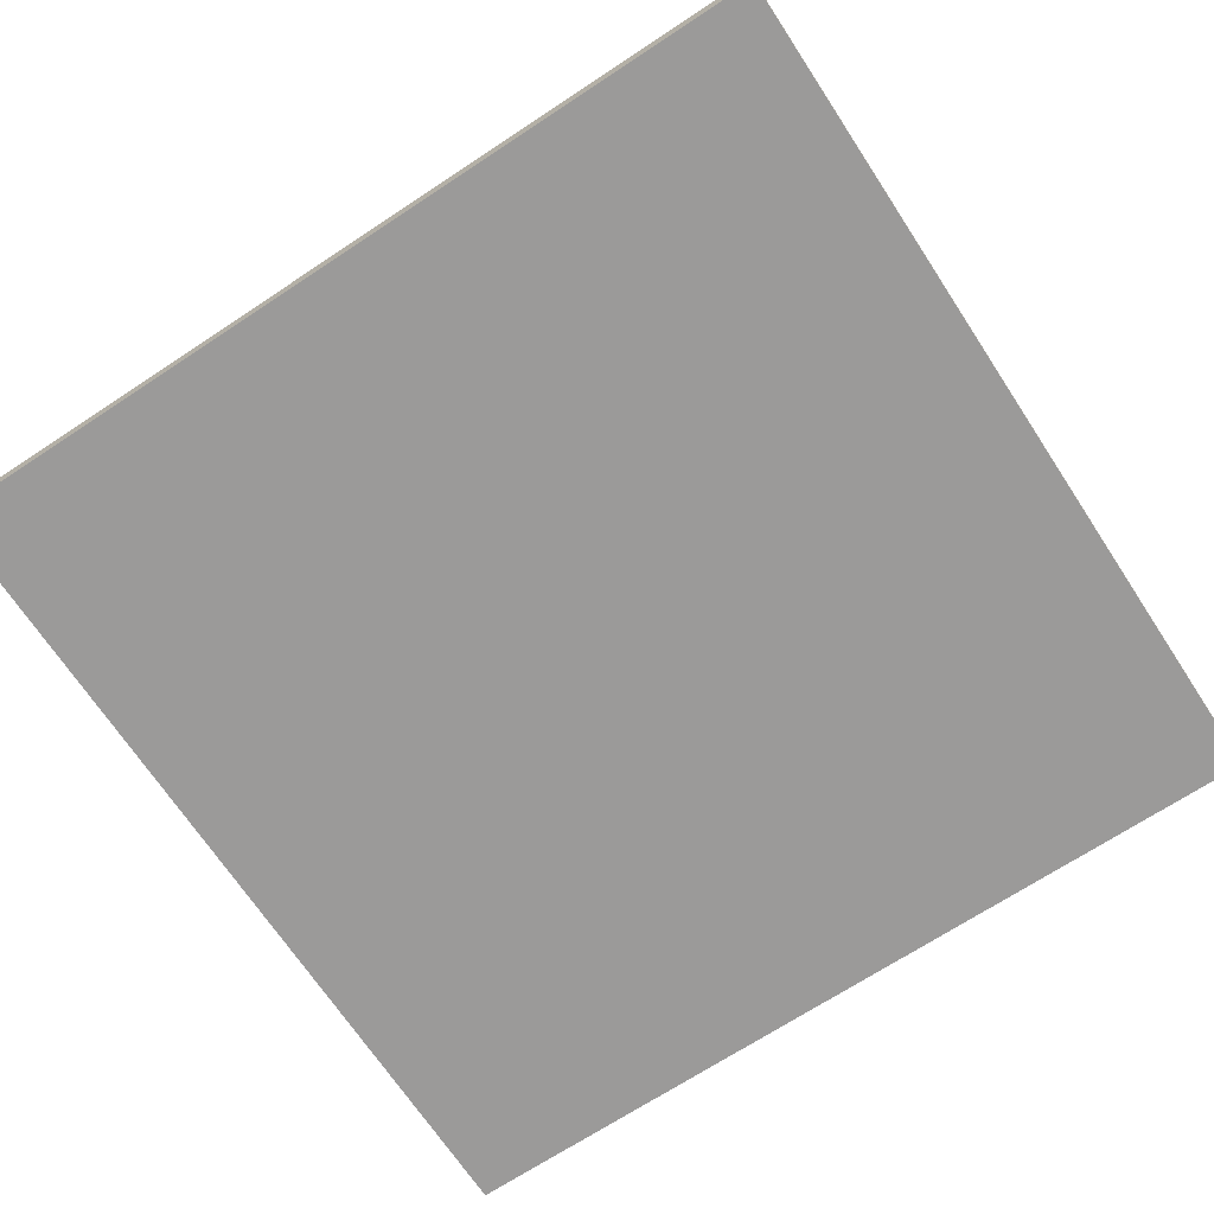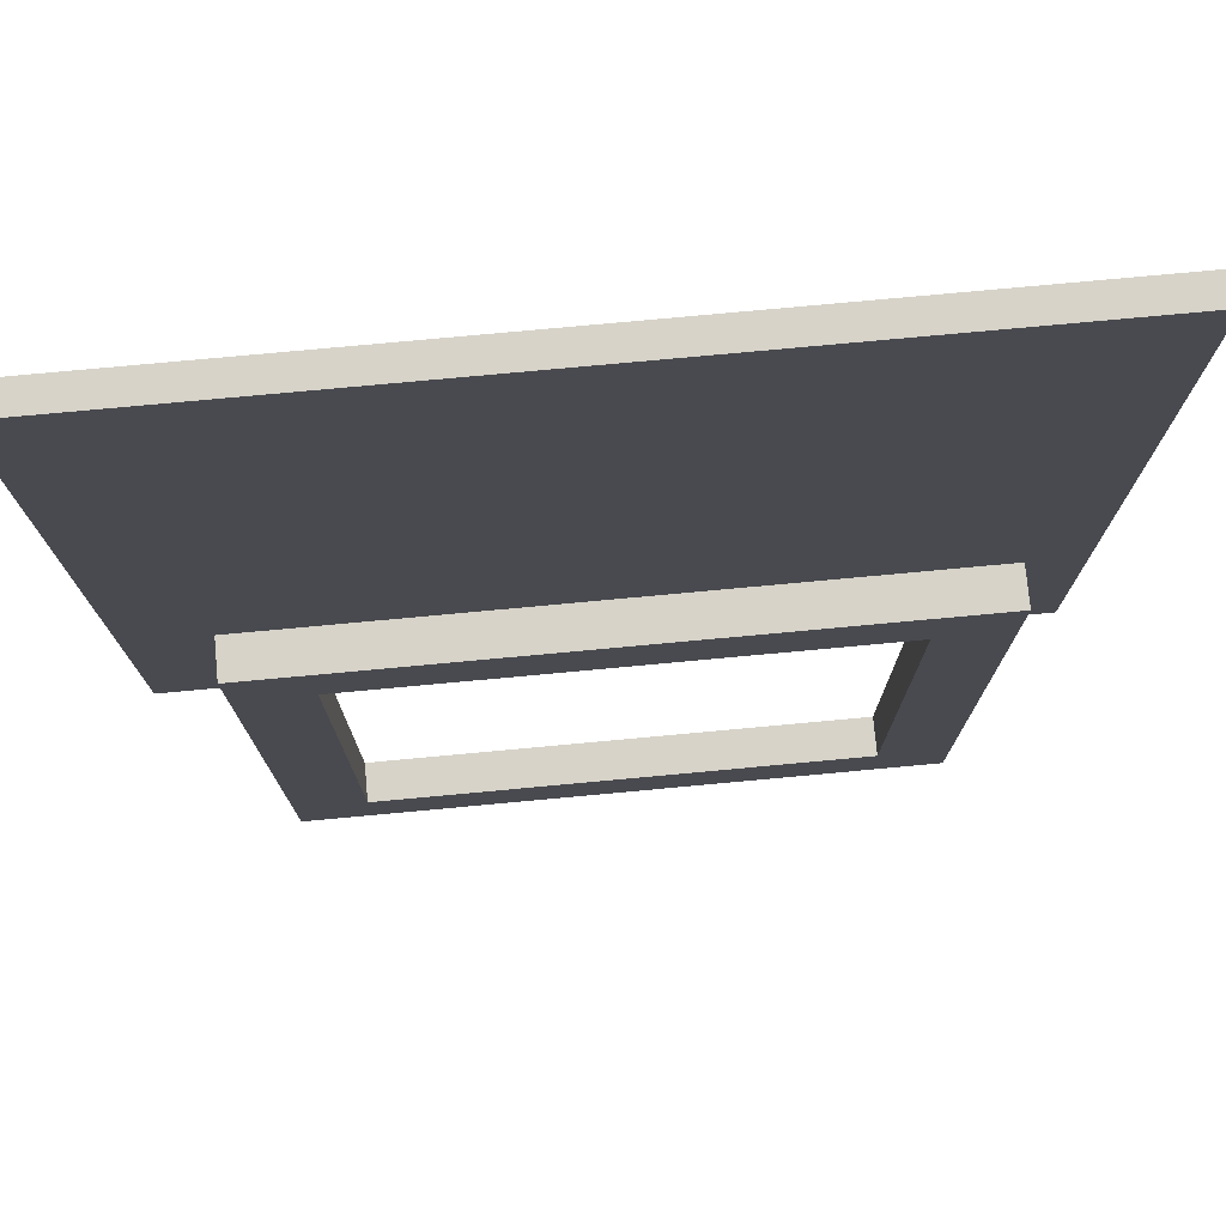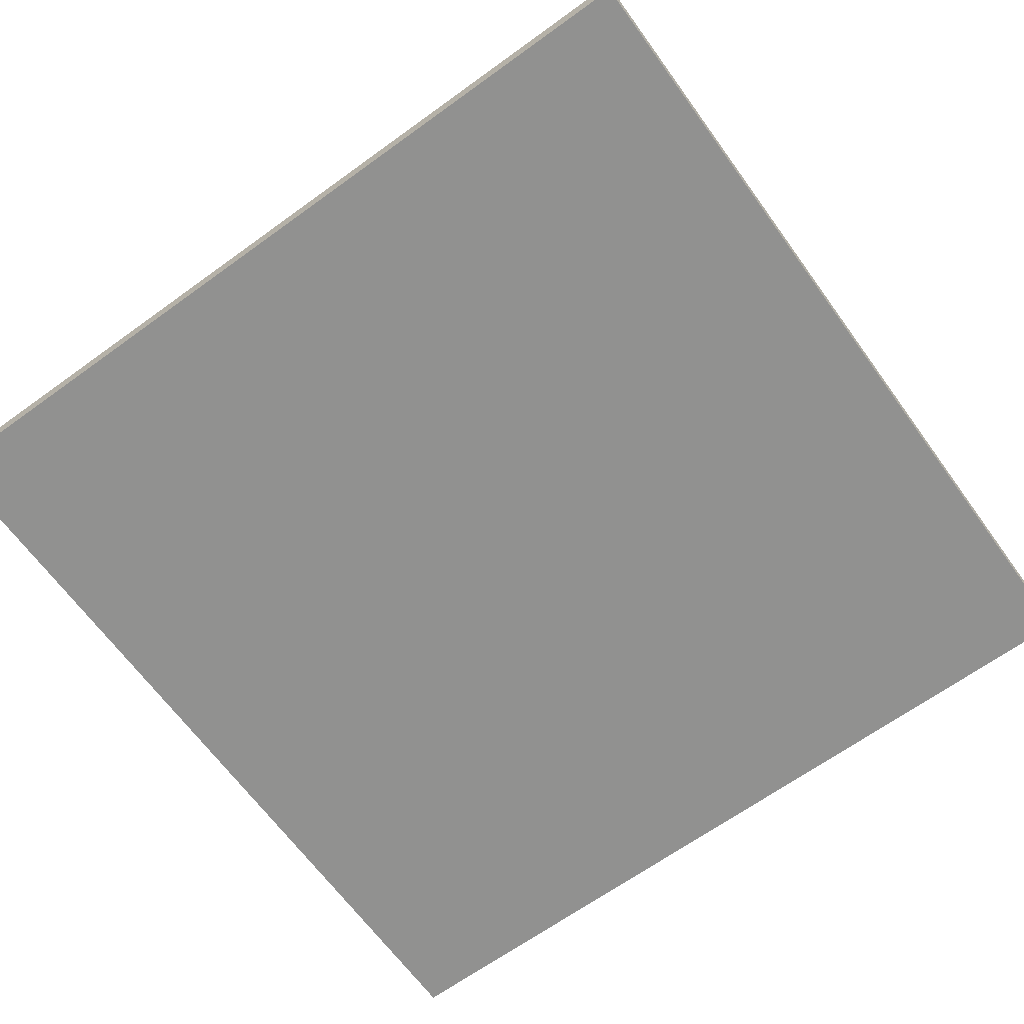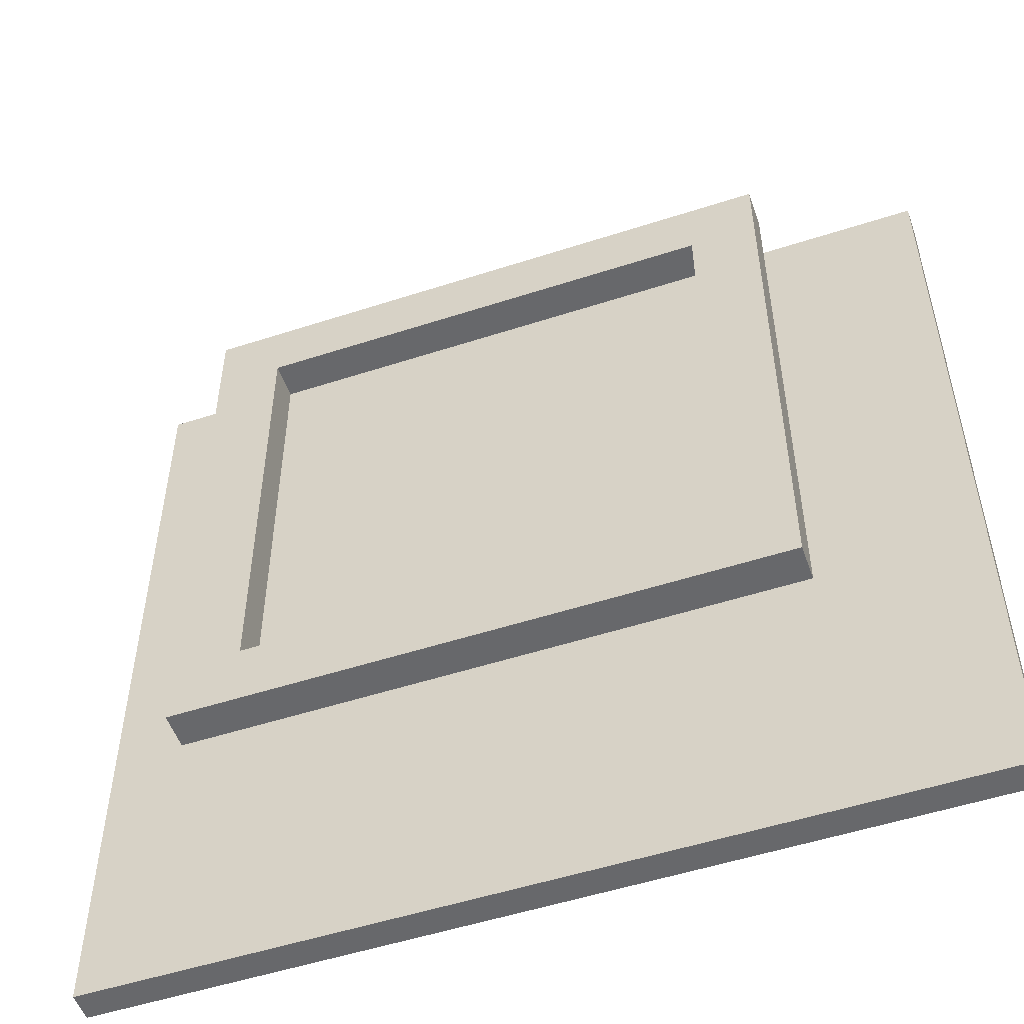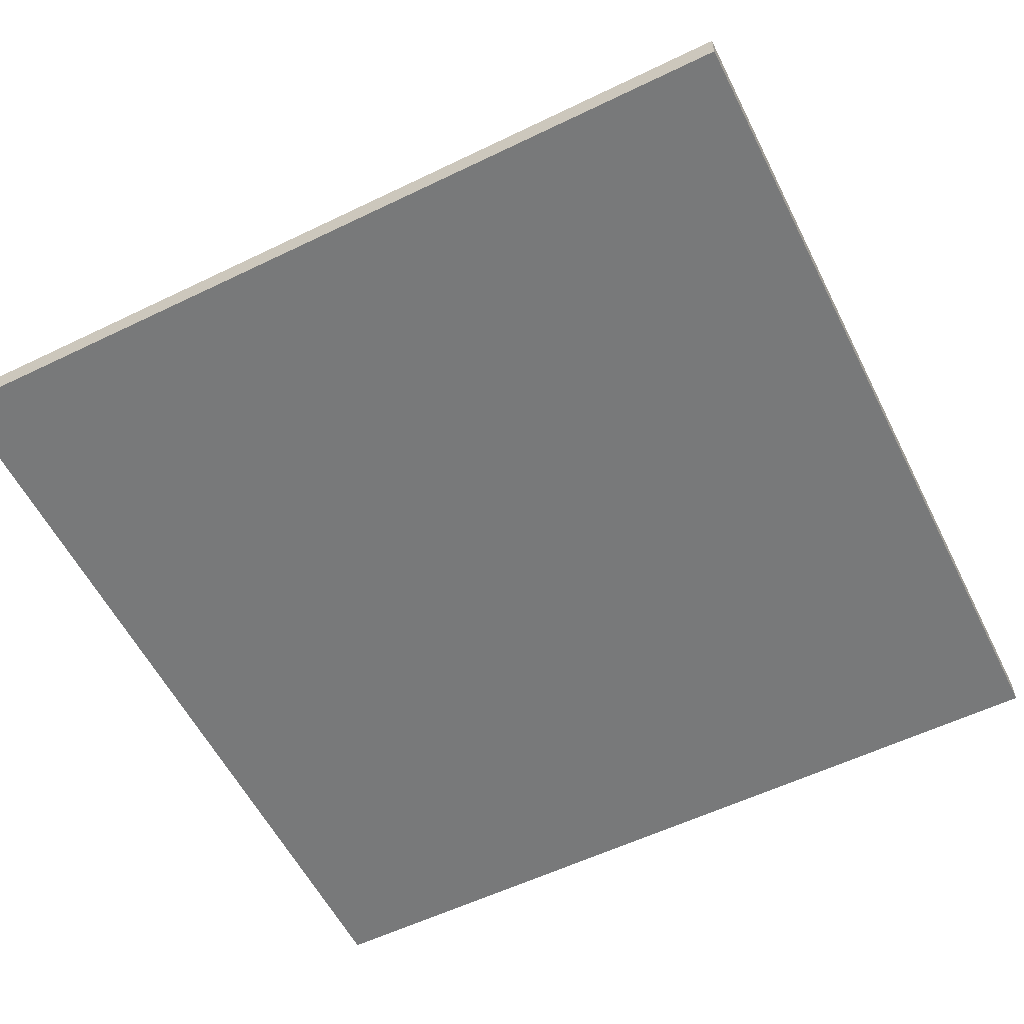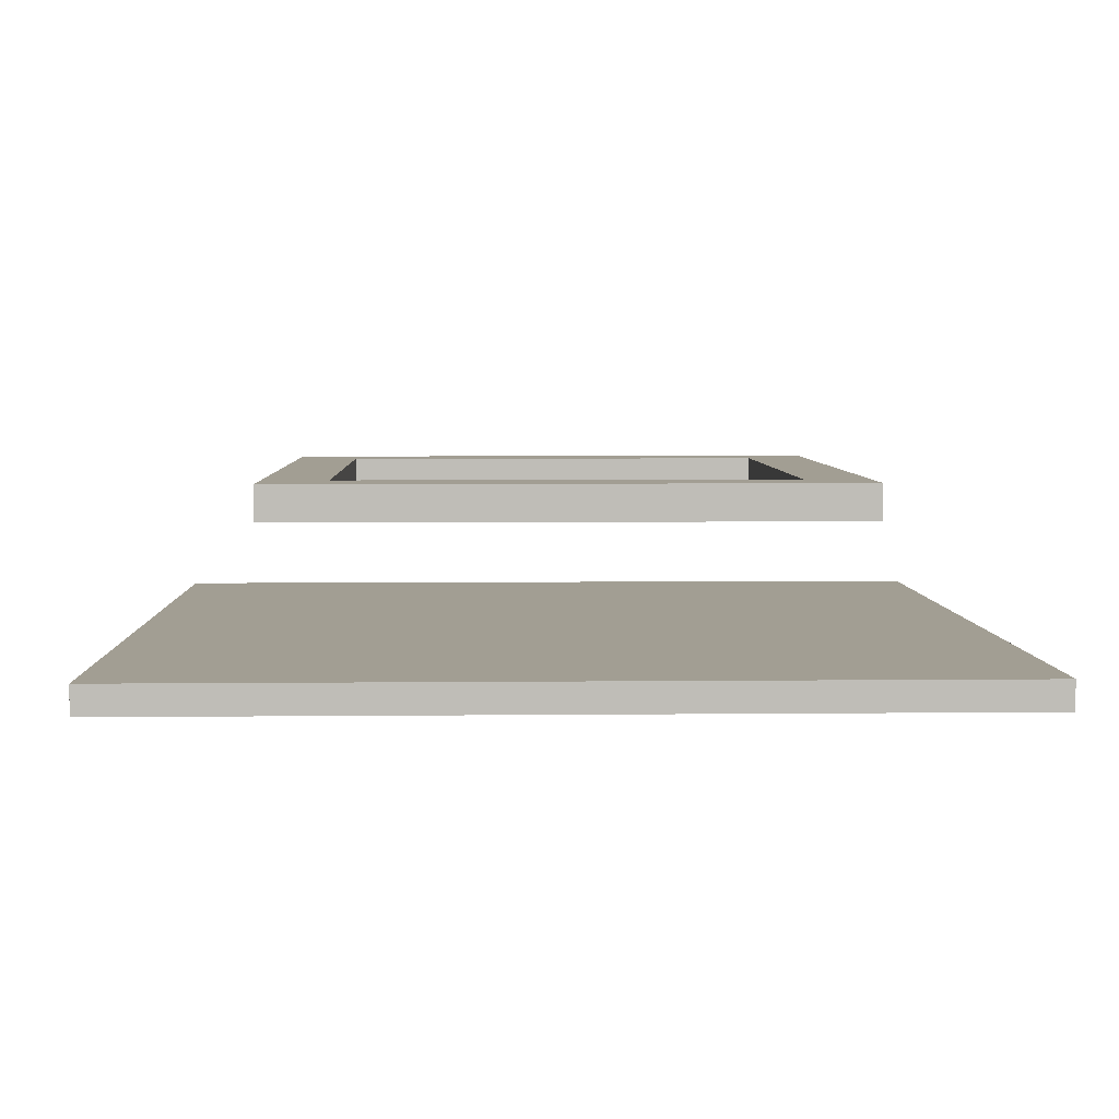
<metadata>
{"format":"obj","ext":"obj","renderer":"f3d","projection":"perspective","resolution":1024,"background":"white","views":[{"elev":-69.5,"azim":-56.6,"up":"+Y"},{"elev":76.3,"azim":174.7,"up":"+Z"},{"elev":-66.0,"azim":-144.0,"up":"+Y"},{"elev":-52.4,"azim":-160.7,"up":"+Z"},{"elev":-57.7,"azim":-63.4,"up":"+Y"},{"elev":5.1,"azim":-1.9,"up":"+Y"}]}
</metadata>
<code>
o Cube
v 1 0.5611 -1
v 1 0.4389 -1
v 1 0.5611 1
v 1 0.4389 1
v -1 0.5611 -1
v -1 0.4389 -1
v -1 0.5611 1
v -1 0.4389 1
v -0.7759 0.5611 0.7759
v 0.7759 0.5611 -0.7759
v -0.7759 0.5611 -0.7759
v 0.7759 0.5611 0.7759
v -0.7759 0.4389 -0.7759
v 0.7759 0.4389 -0.7759
v 0.7759 0.4389 0.7759
v -0.7759 0.4389 0.7759
f 7 12 9
f 1 11 10
f 3 8 4
f 7 6 8
f 6 2 13
f 8 15 4
f 1 4 2
f 5 2 6
f 12 16 9
f 11 16 13
f 10 15 12
f 10 13 14
f 11 5 9
f 5 7 9
f 7 3 12
f 12 3 10
f 3 1 10
f 1 5 11
f 3 7 8
f 7 5 6
f 13 16 8
f 2 4 15
f 2 15 14
f 13 8 6
f 2 14 13
f 8 16 15
f 1 3 4
f 5 1 2
f 12 15 16
f 11 9 16
f 10 14 15
f 10 11 13
o Cube.002_Cube.003
v -1.5 -0.1 1.5
v -1.5 0 1.5
v -1.5 -0.1 -1.5
v -1.5 0 -1.5
v 1.5 -0.1 1.5
v 1.5 0 1.5
v 1.5 -0.1 -1.5
v 1.5 0 -1.5
f 18 19 17
f 20 23 19
f 24 21 23
f 22 17 21
f 23 17 19
f 20 22 24
f 18 20 19
f 20 24 23
f 24 22 21
f 22 18 17
f 23 21 17
f 20 18 22

</code>
